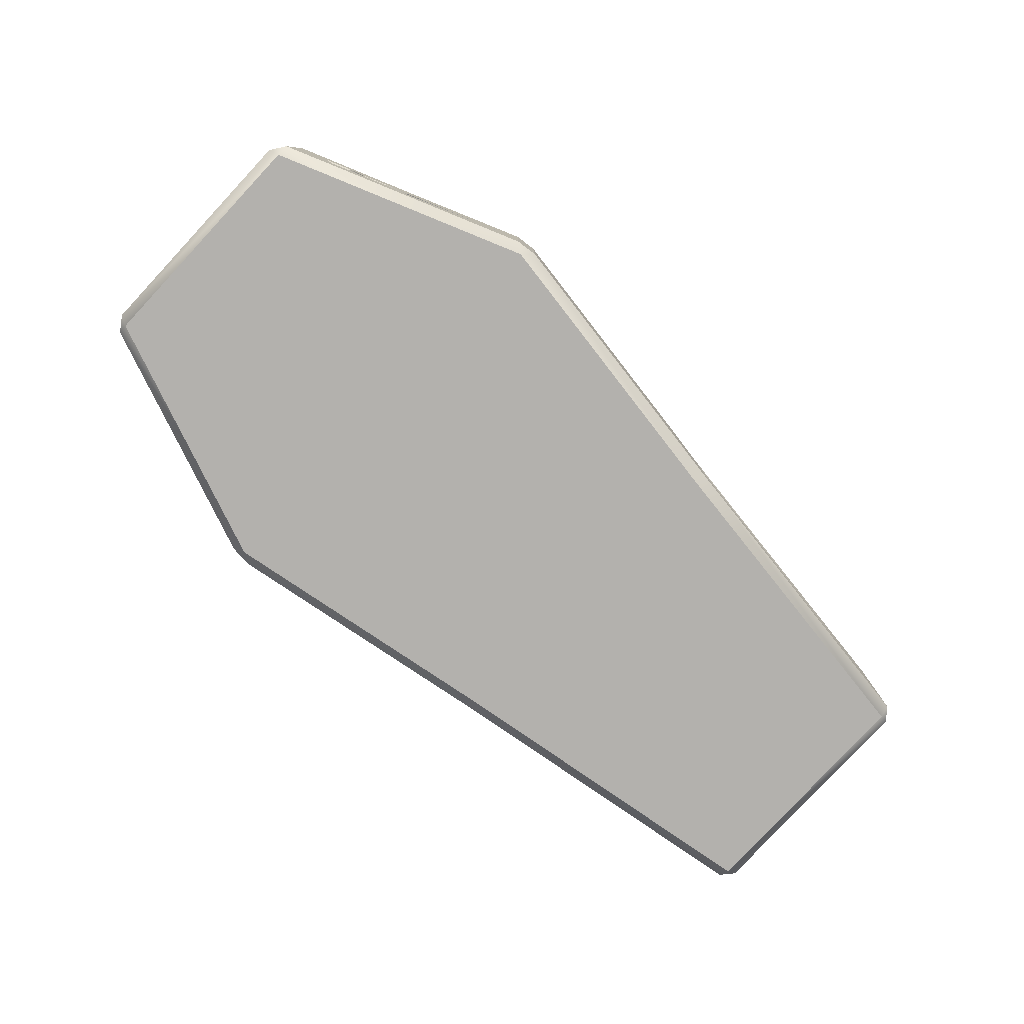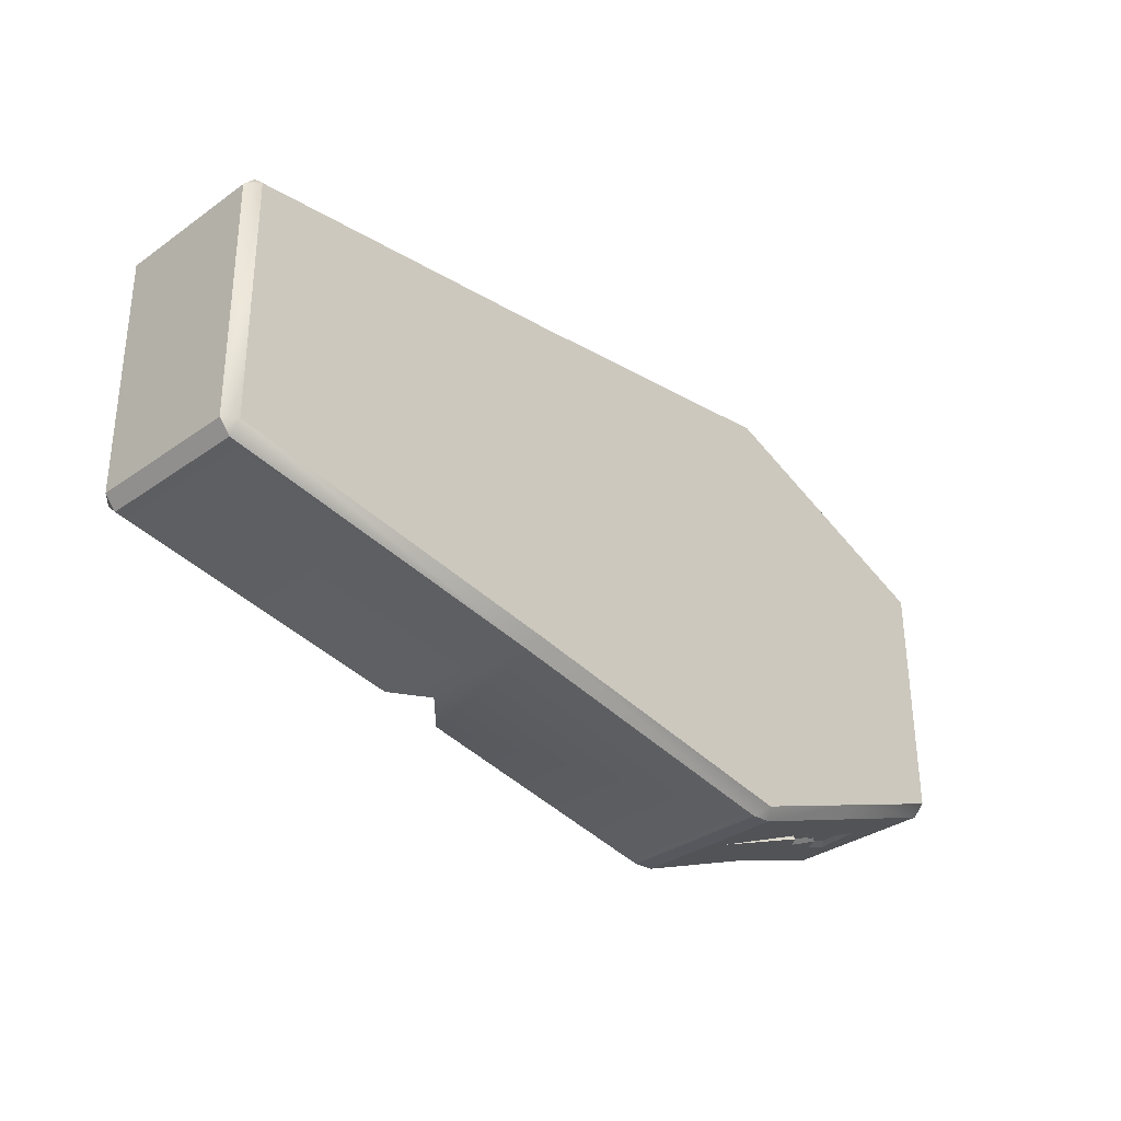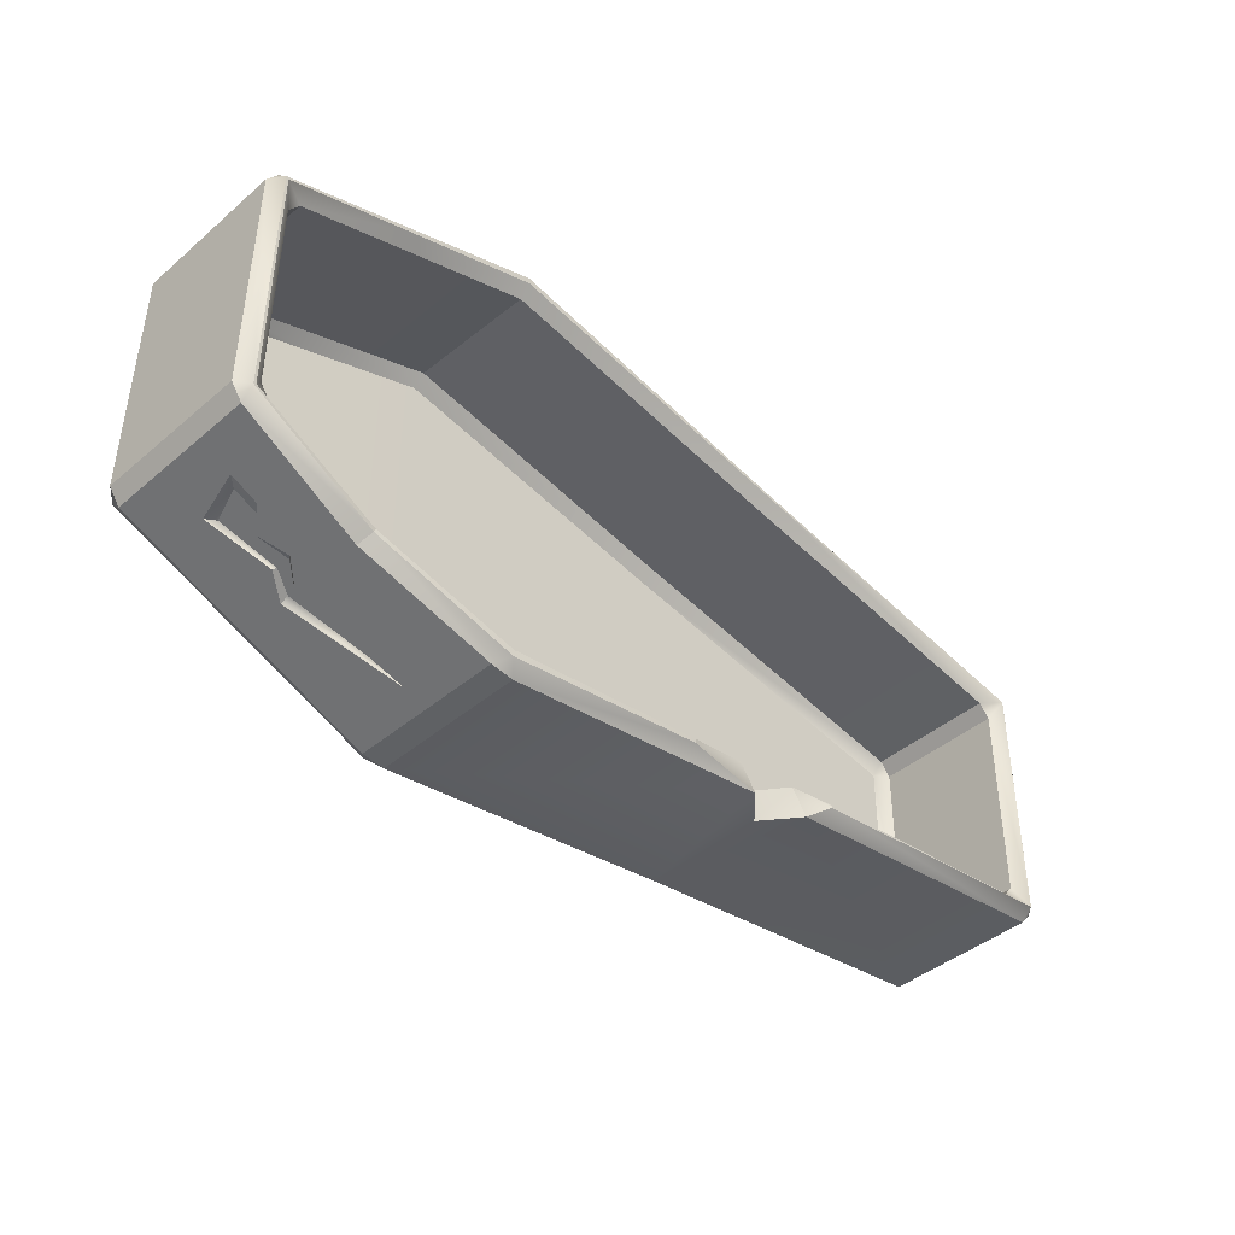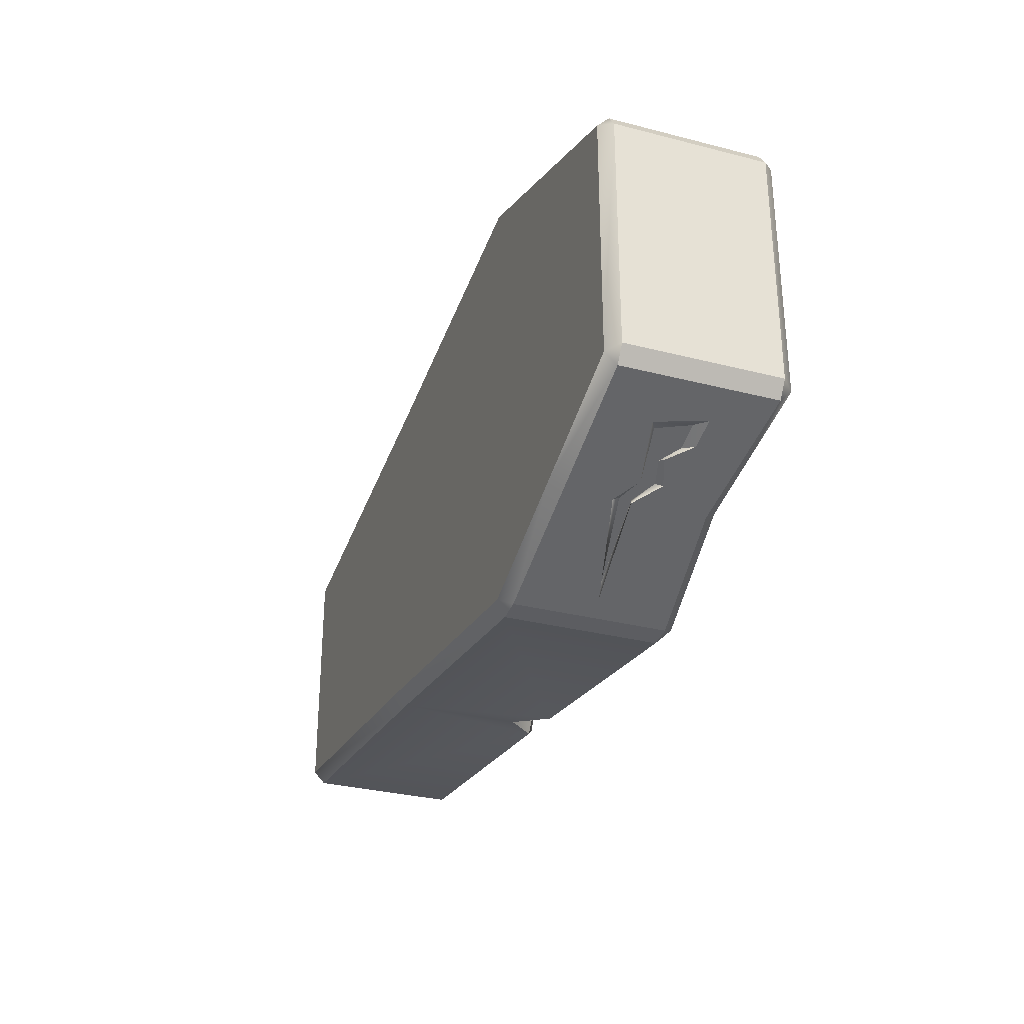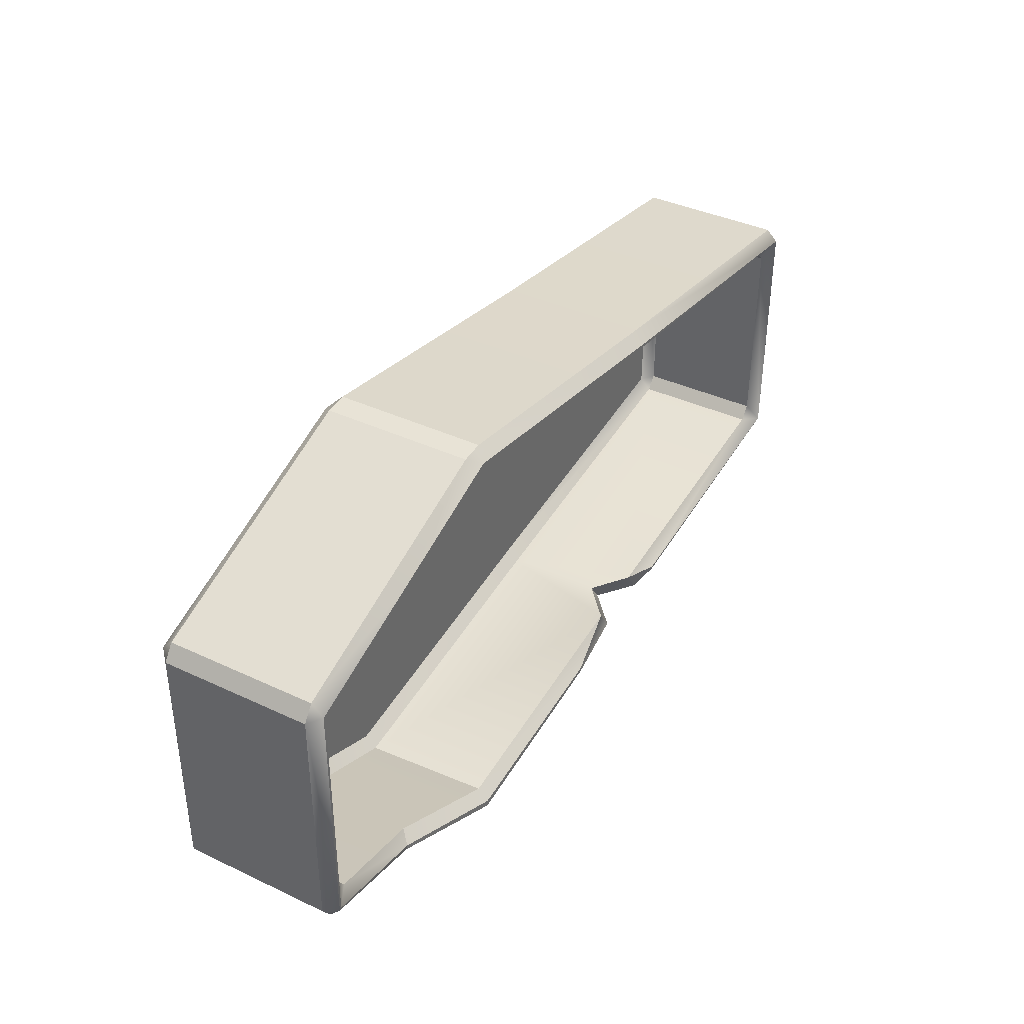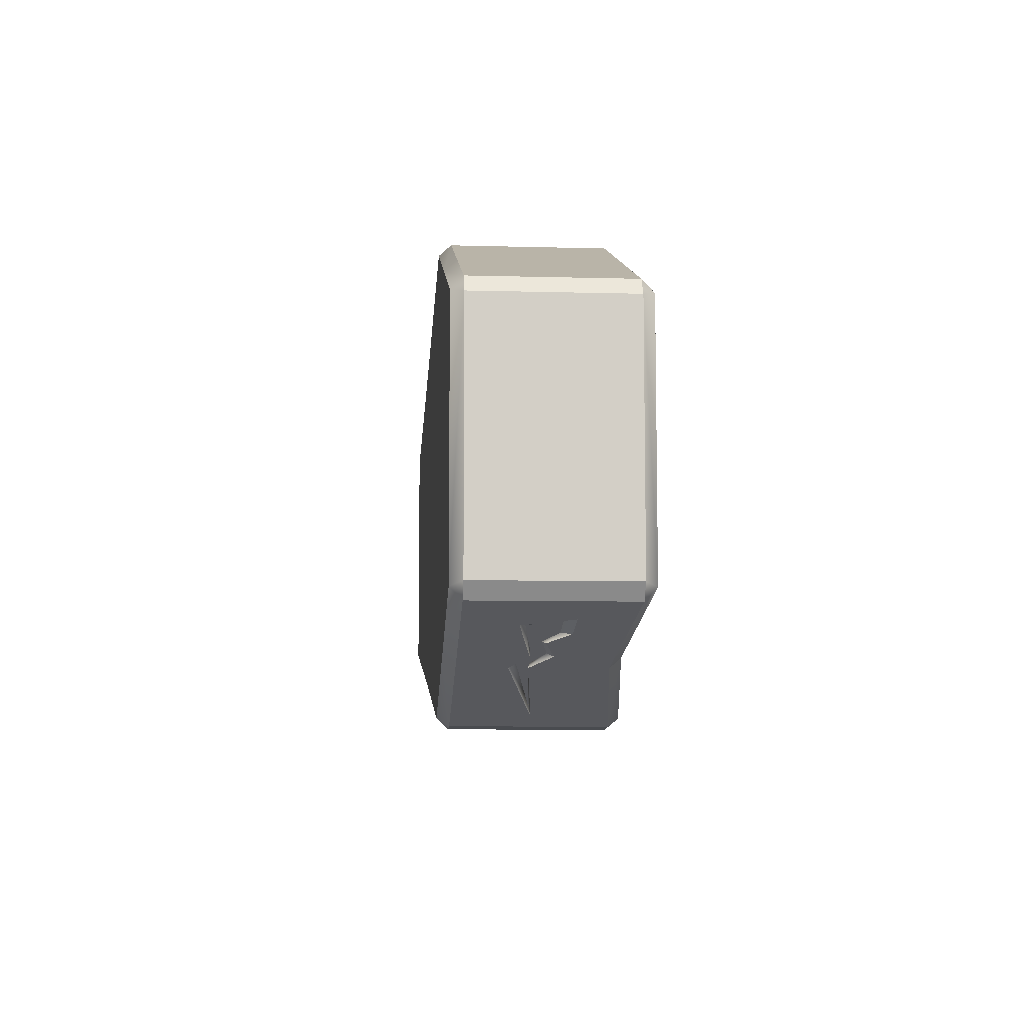
<metadata>
{"format":"obj","ext":"obj","renderer":"f3d","projection":"perspective","resolution":1024,"background":"white","views":[{"elev":-79.3,"azim":136.9,"up":"+Y"},{"elev":-33.8,"azim":-46.3,"up":"+Z"},{"elev":-42.8,"azim":135.2,"up":"+Z"},{"elev":-31.4,"azim":69.9,"up":"+Z"},{"elev":38.4,"azim":120.7,"up":"+Z"},{"elev":-7.8,"azim":85.7,"up":"+Z"}]}
</metadata>
<code>
o Cofin_1_3
v 0.9773 0 -0.1757
v 0.9935 0.01623 -0.1701
v 0.9784 0.01623 -0.1921
v 0.9784 0.2273 -0.1921
v 0.9935 0.2273 -0.1701
v 0.9776 0.2435 -0.1751
v 0.9773 0 0.1757
v 0.9784 0.01623 0.1921
v 0.9935 0.01623 0.1701
v 0.9935 0.2273 0.1701
v 0.9784 0.2273 0.1921
v 0.9776 0.2435 0.1751
v -0.3088 0 -0.1769
v -0.309 0.01623 -0.1937
v -0.325 0.01623 -0.1749
v -0.325 0.2273 -0.1749
v -0.309 0.2273 -0.1937
v -0.3084 0.2435 -0.1773
v -0.3127 0.01623 0.1937
v -0.3125 0 0.1769
v -0.3288 0.01623 0.1749
v -0.3127 0.2273 0.1937
v -0.3288 0.2273 0.1749
v -0.3122 0.2435 0.1773
v 0.949 0.02593 0.1556
v 0.9647 0.04204 0.1498
v 0.9495 0.04214 0.1717
v 0.949 0.02593 -0.1556
v 0.9495 0.04214 -0.1717
v 0.9647 0.04204 -0.1498
v 0.9435 0.2273 -0.1674
v 0.9742 0.2435 -0.1727
v 0.9587 0.2273 -0.1456
v 0.9742 0.2435 0.1727
v 0.9435 0.2273 0.1674
v 0.9587 0.2273 0.1456
v -0.28 0.2273 0.1662
v -0.3123 0.2435 0.1773
v -0.2961 0.2273 0.1476
v -0.2854 0.04166 0.1708
v -0.3015 0.04161 0.1521
v -0.2857 0.02544 0.1543
v -0.2819 0.02544 -0.1543
v -0.2977 0.04161 -0.1521
v -0.2816 0.04166 -0.1708
v -0.3085 0.2435 -0.1773
v -0.2762 0.2273 -0.1662
v -0.2923 0.2273 -0.1476
v 0.5942 0.01623 0.3306
v 0.6254 0.01623 0.3274
v 0.6102 0 0.3163
v 0.5942 0.2273 0.3306
v 0.6088 0.2435 0.3164
v 0.6254 0.2273 0.3274
v 0.5942 0.01623 -0.3306
v 0.6102 0 -0.3163
v 0.6254 0.01623 -0.3274
v 0.6254 0.2273 -0.3274
v 0.6088 0.2435 -0.3164
v 0.5942 0.2273 -0.3306
v 0.6076 0.04429 0.3001
v 0.6076 0.02808 0.284
v 0.6068 0.2273 0.2914
v 0.6081 0.2435 0.3072
v 0.6076 0.04429 -0.3001
v 0.6076 0.02808 -0.284
v 0.6068 0.2273 -0.2914
v 0.6081 0.2435 -0.3072
v 0.1731 0 0.2466
v 0.165 0.01623 0.2621
v 0.1725 0.2435 0.2468
v 0.1649 0.2273 0.2621
v 0.165 0.01623 -0.2621
v 0.1731 0 -0.2466
v 0.1876 0.2273 0.2288
v 0.1721 0.2435 0.2423
v 0.1853 0.04297 0.2354
v 0.1852 0.02676 0.2192
v 0.1853 0.04297 -0.2354
v 0.1852 0.02676 -0.2192
v 0.3273 0.2435 -0.2715
v 0.09016 0.2435 -0.2337
v 0.2101 0.2273 -0.2693
v 0.1198 0.2273 -0.2549
v 0.1649 0.1843 -0.2621
v 0.1421 0.2273 -0.222
v 0.2331 0.2273 -0.2356
v 0.1871 0.1843 -0.2303
v 0.08965 0.2435 -0.23
v 0.3269 0.2435 -0.2653
v 0.7938 0 0.246
v 0.8019 0.01623 0.2598
v 0.7932 0.2435 0.2458
v 0.8019 0.2273 0.2598
v 0.8019 0.01623 -0.2598
v 0.7938 0 -0.246
v 0.7751 0.2273 0.2294
v 0.7911 0.2435 0.24
v 0.7932 0.224 -0.2458
v 0.8019 0.2078 -0.2598
v 0.7751 0.2078 -0.2294
v 0.7911 0.224 -0.24
v 0.7783 0.02701 0.2198
v 0.7785 0.04322 0.2359
v 0.7785 0.04322 -0.2359
v 0.7783 0.02701 -0.2198
v 0.8019 0.08158 -0.2598
v 0.8019 0.1064 -0.2598
v 0.8698 0.1223 -0.2337
v 0.8338 0.1357 -0.2475
v 0.834 0.1056 -0.2474
v 0.9165 0.08688 -0.2158
v 0.9328 0.1542 -0.2096
v 0.8953 0.1526 -0.224
v 0.6574 0.1216 -0.3151
v 0.8003 0.09137 -0.2539
v 0.8003 0.1078 -0.2539
v 0.861 0.1184 -0.2306
v 0.8289 0.1273 -0.2429
v 0.829 0.1073 -0.2429
v 0.9027 0.09489 -0.2146
v 0.9173 0.1396 -0.2091
v 0.8838 0.1385 -0.2219
v 0.6712 0.1179 -0.3033
f 113 4 3
f 24 38 46
f 73 84 85
f 71 76 38
f 67 68 90
f 81 59 60
f 1 3 2
f 4 6 5
f 7 9 8
f 10 12 11
f 13 15 14
f 16 18 17
f 19 21 20
f 22 24 23
f 25 27 26
f 28 30 29
f 31 33 32
f 34 36 35
f 37 39 38
f 40 42 41
f 43 45 44
f 46 48 47
f 49 51 50
f 52 54 53
f 55 57 56
f 58 60 59
f 34 32 33
f 46 38 39
f 35 97 98
f 37 38 76
f 82 84 17
f 47 86 89
f 86 79 88
f 18 46 89
f 82 89 86
f 31 32 102
f 58 115 57
f 120 118 121
f 107 115 124
f 108 110 119
f 117 116 124
f 114 113 122
f 109 114 123
f 111 120 121
f 108 117 124
f 112 121 122
f 85 83 73
f 100 110 108
f 110 114 109
f 100 114 110
f 107 111 95
f 95 112 3
f 112 95 111
f 100 4 114
f 114 4 113
f 113 3 112
f 24 46 18
f 71 38 24
f 67 90 87
f 81 60 83
f 34 33 36
f 46 39 48
f 35 98 34
f 79 87 88
f 37 76 75
f 82 17 18
f 47 89 46
f 18 89 82
f 82 86 84
f 31 102 101
f 121 123 122
f 118 120 119
f 121 118 123
f 107 124 116
f 108 119 117
f 114 122 123
f 109 123 118
f 111 121 112
f 108 124 115
f 112 122 113
f 79 80 66 65
f 16 23 24 18
f 23 21 19 22
f 103 106 66 62
f 99 102 32 6
f 39 41 44 48
f 115 107 95 57
f 101 105 29 31
f 15 13 20 21
f 55 73 83 60
f 45 47 48 44
f 24 22 72 71
f 101 102 68 67
f 50 92 94 54
f 65 105 101 67
f 23 16 15 21
f 103 104 27 25
f 92 8 11 94
f 71 53 64 76
f 70 49 52 72
f 19 70 72 22
f 40 77 78 42
f 45 43 80 79
f 9 10 11 8
f 91 92 50 51
f 104 97 35 27
f 63 61 77 75
f 63 97 104 61
f 64 53 93 98
f 39 37 40 41
f 29 30 33 31
f 27 35 36 26
f 85 84 86 88
f 81 90 68 59
f 93 12 34 98
f 6 12 10 5
f 96 91 51 56
f 99 6 4 100
f 25 28 106 103
f 29 105 106 28
f 32 34 12 6
f 1 7 91 96
f 69 20 13 74
f 62 61 104 103
f 77 61 62 78
f 42 43 44 41
f 25 26 30 28
f 55 56 74 73
f 86 47 45 79
f 65 67 87 79
f 110 109 118 119
f 69 74 56 51
f 99 100 58 59
f 55 60 58 57
f 73 74 13 14
f 77 40 37 75
f 68 102 99 59
f 105 65 66 106
f 66 80 78 62
f 117 119 120 116
f 71 72 52 53
f 83 85 88 87
f 81 83 87 90
f 57 95 96 56
f 115 58 100 108
f 9 7 1 2
f 75 76 64 63
f 20 69 70 19
f 97 63 64 98
f 93 94 11 12
f 3 1 96 95
f 49 50 54 52
f 84 73 14 17
f 30 26 36 33
f 78 80 43 42
f 69 51 49 70
f 91 7 8 92
f 93 53 54 94
f 111 107 116 120
f 2 3 4 5
f 5 10 9 2
f 17 14 15 16

</code>
